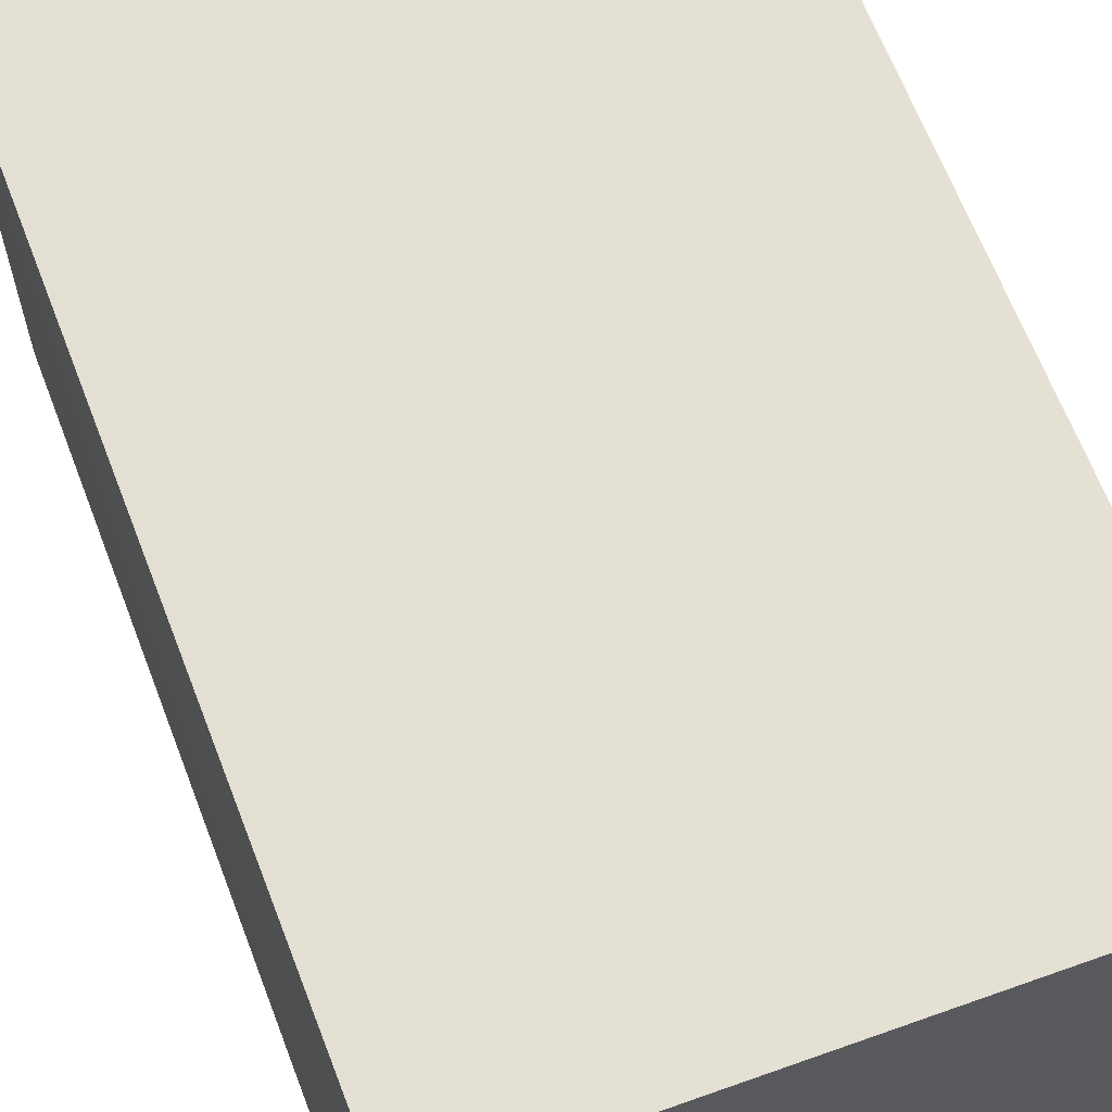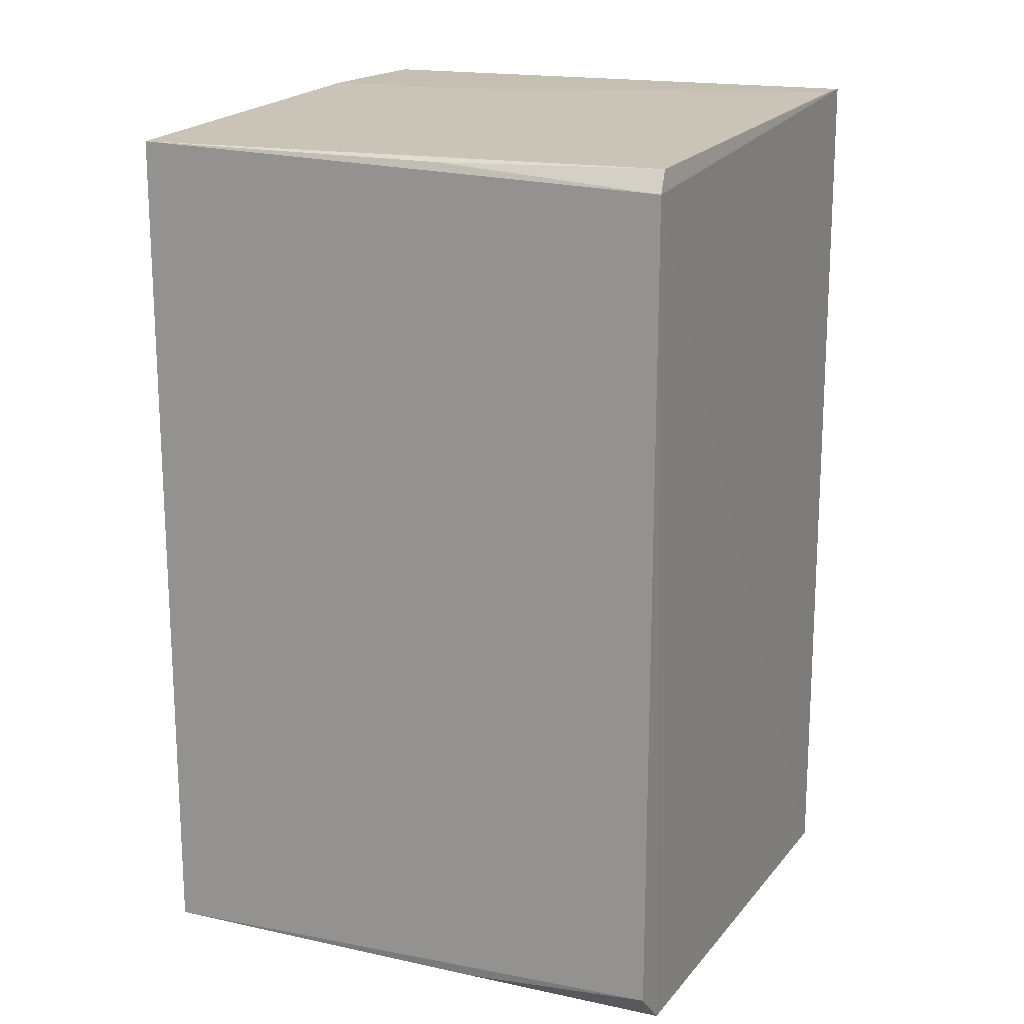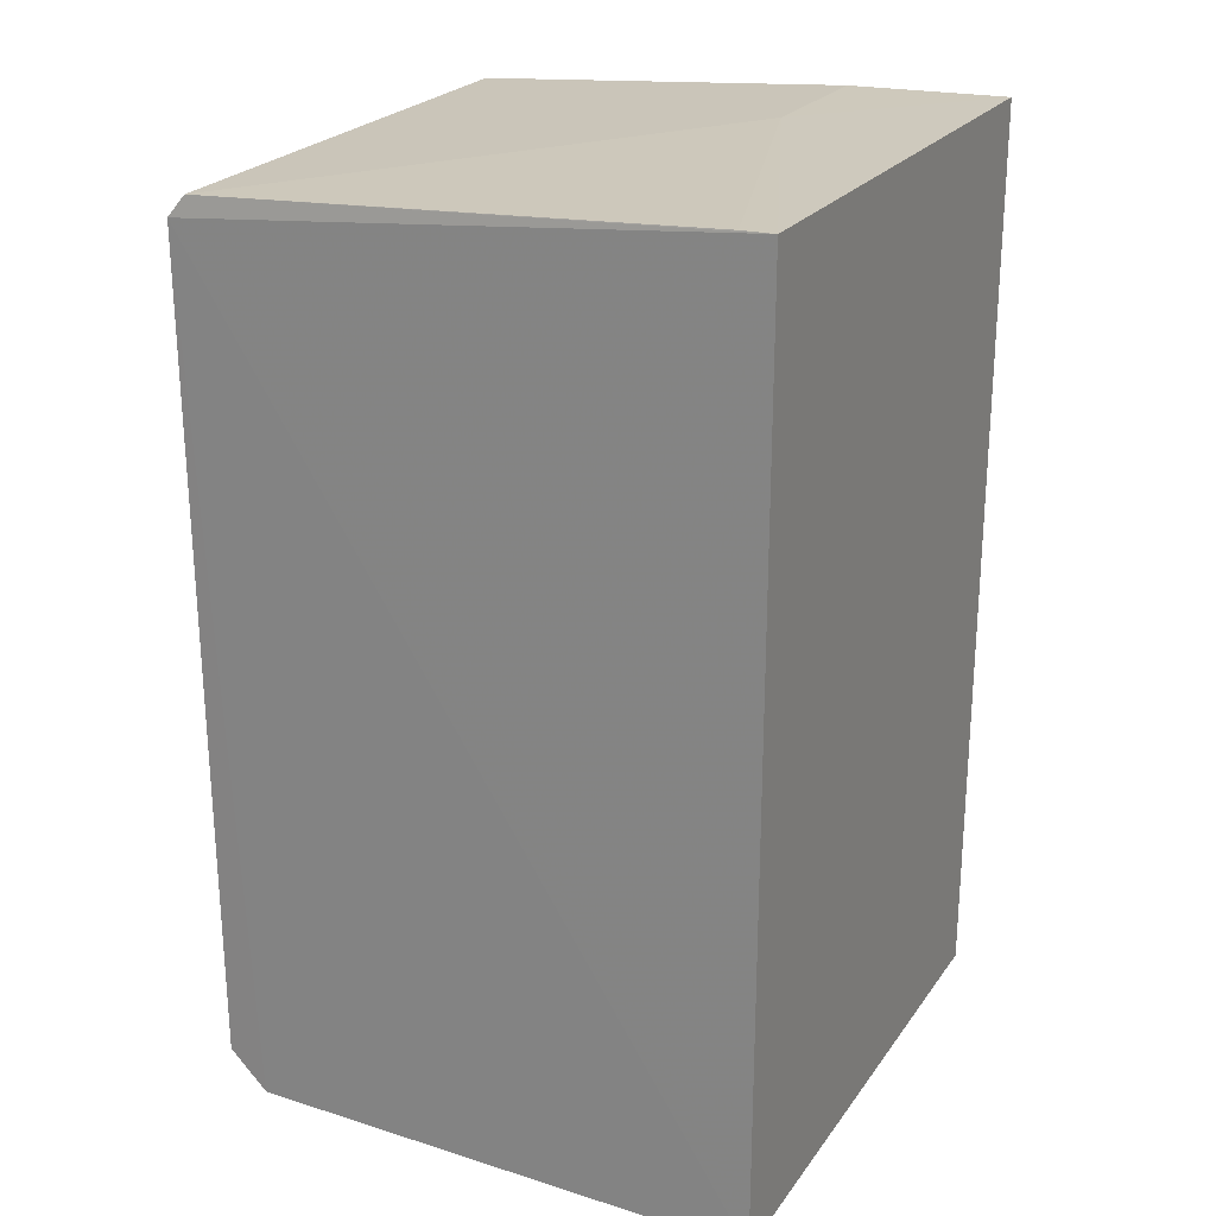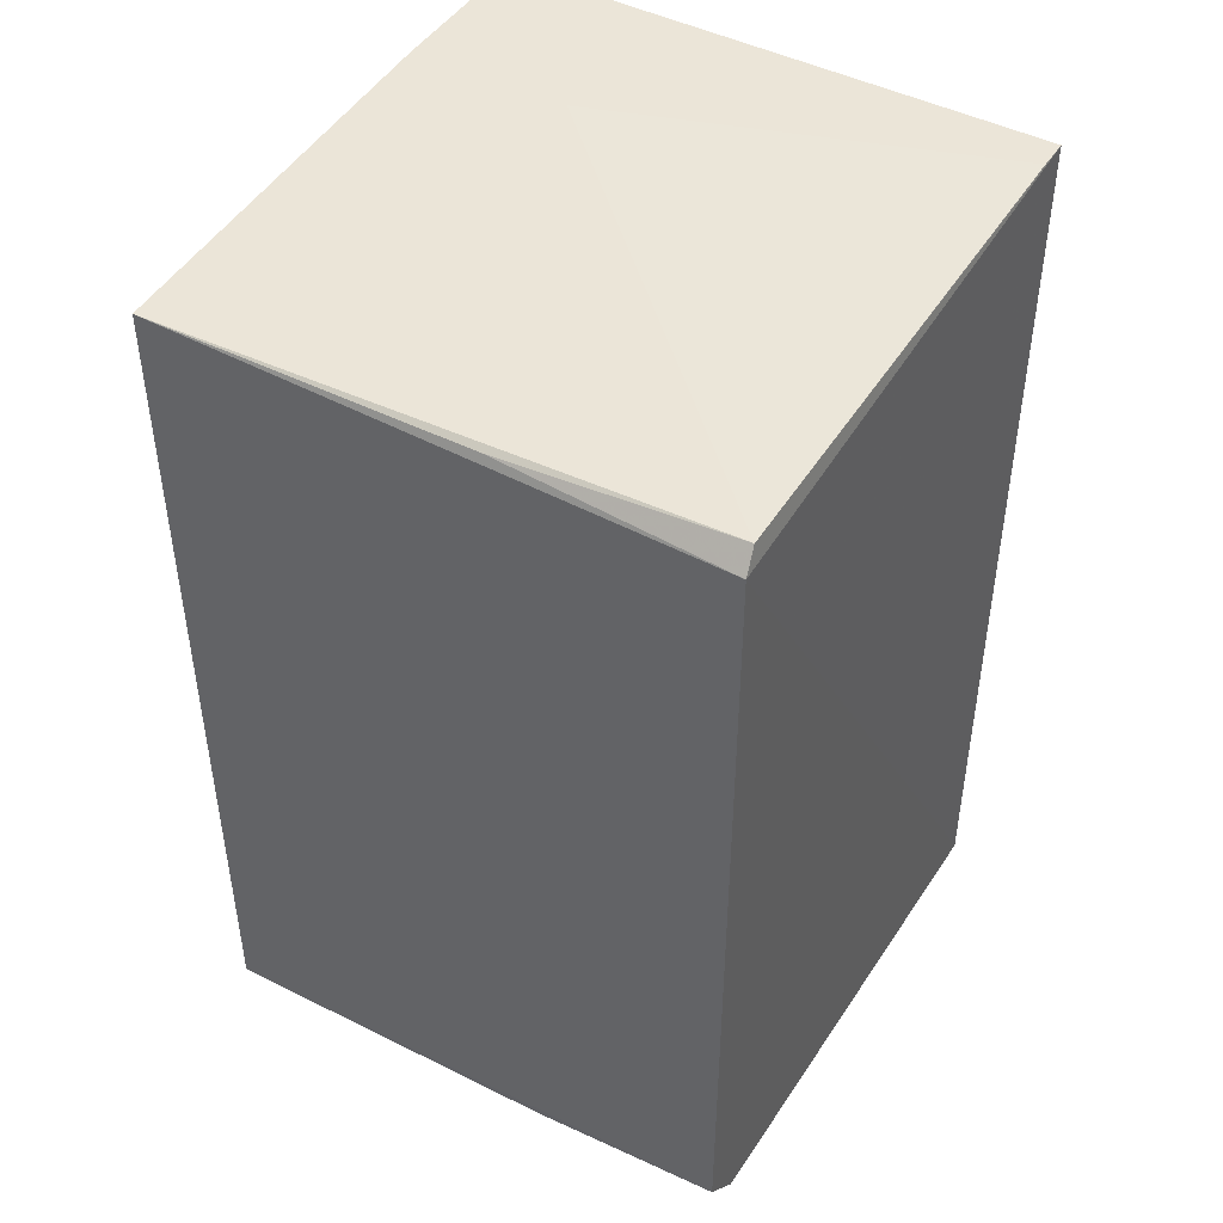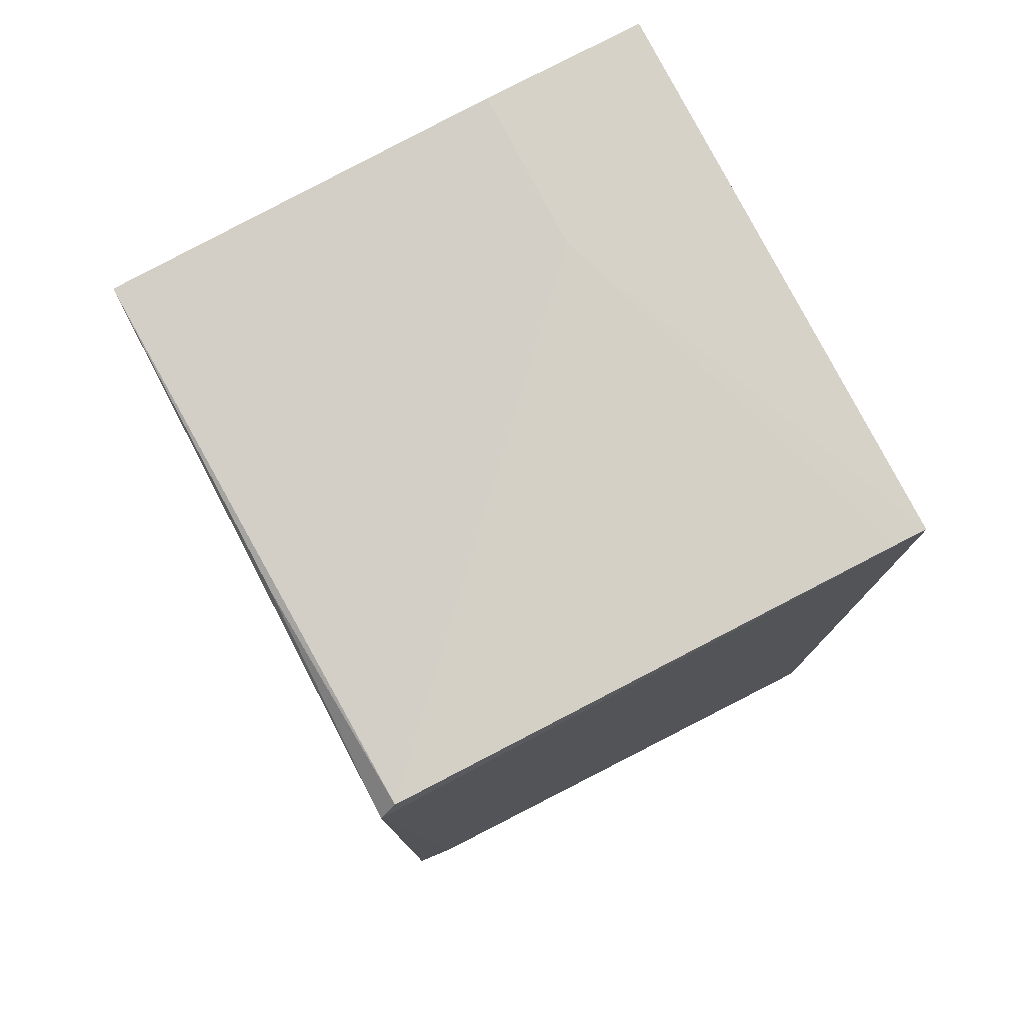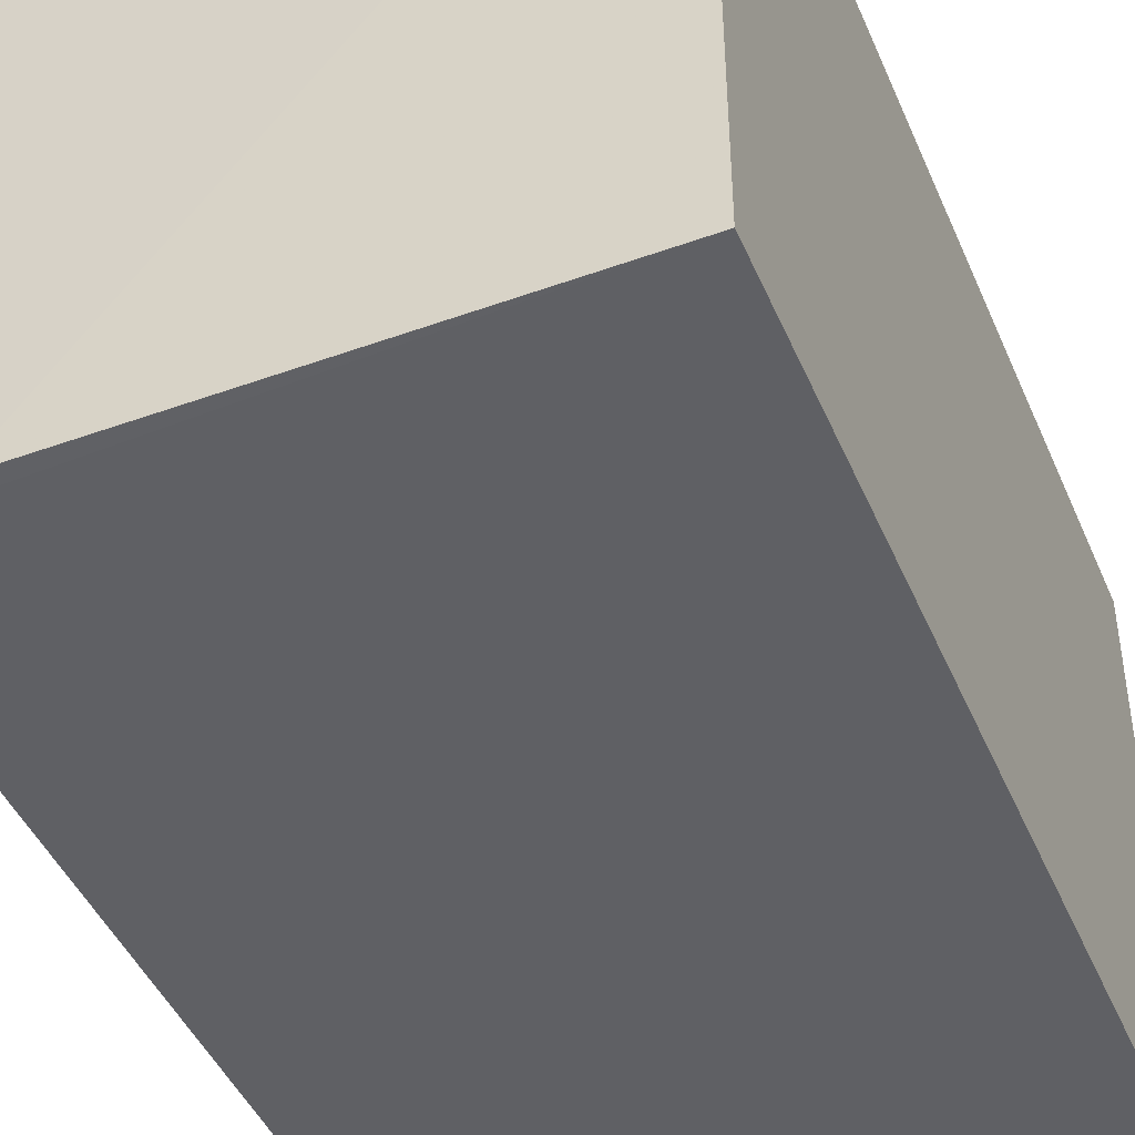
<metadata>
{"format":"obj","ext":"obj","renderer":"f3d","projection":"perspective","resolution":1024,"background":"white","views":[{"elev":65.7,"azim":-20.9,"up":"+Z"},{"elev":16.7,"azim":-64.9,"up":"+Y"},{"elev":23.0,"azim":26.6,"up":"+Y"},{"elev":44.9,"azim":-59.1,"up":"+Y"},{"elev":77.5,"azim":-27.2,"up":"+Y"},{"elev":-44.5,"azim":22.2,"up":"+Z"}]}
</metadata>
<code>
v 0.002434 0.02129 0.07704
v 0.002386 -0.02186 0.07706
v 0.002426 0.02143 0.05108
v -0.02373 0.02001 0.05107
v -0.02356 0.01901 0.07714
v 0.002379 -0.02163 0.05111
v -0.005178 0.02125 0.05873
v -0.02277 0.01999 0.07699
v -0.02365 -0.02047 0.05106
v -0.005192 0.02127 0.05109
v -0.02345 0.0198 0.0664
v 0.0009285 0.02126 0.07702
v -0.01885 -0.02137 0.05111
v -0.02339 -0.01955 0.07699
v -0.02159 -0.02132 0.07702
v -0.0234 -0.02038 0.06783
v -0.02171 -0.0213 0.07094
v -0.02038 -0.02133 0.06028
f 5 2 1
f 6 1 2
f 6 3 1
f 7 1 3
f 8 5 1
f 8 7 4
f 9 4 3
f 9 3 6
f 9 5 4
f 10 7 3
f 10 3 4
f 10 4 7
f 11 8 4
f 11 4 5
f 11 5 8
f 12 8 1
f 12 1 7
f 12 7 8
f 13 9 6
f 13 6 2
f 14 5 9
f 15 2 5
f 15 5 14
f 15 13 2
f 16 15 14
f 16 14 9
f 16 9 15
f 17 15 9
f 18 17 9
f 18 9 13
f 18 13 15
f 18 15 17

</code>
